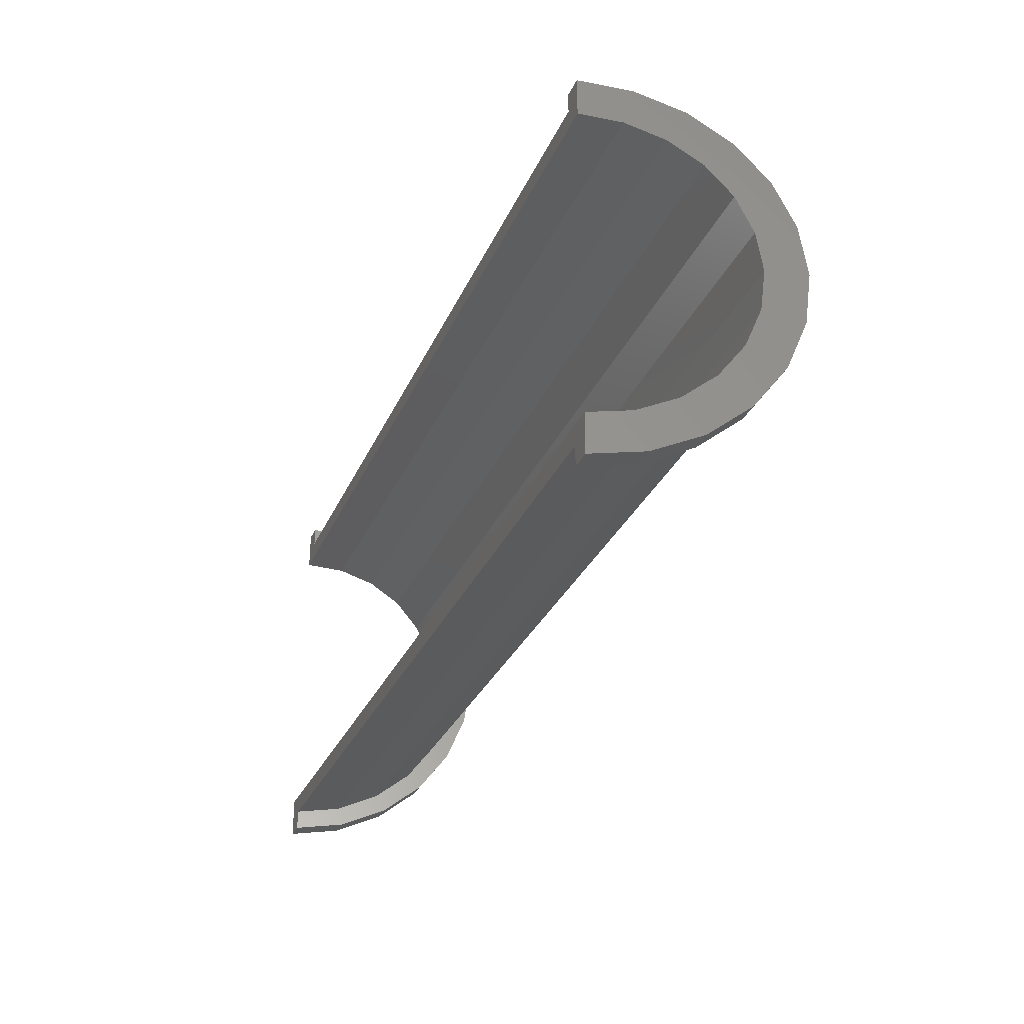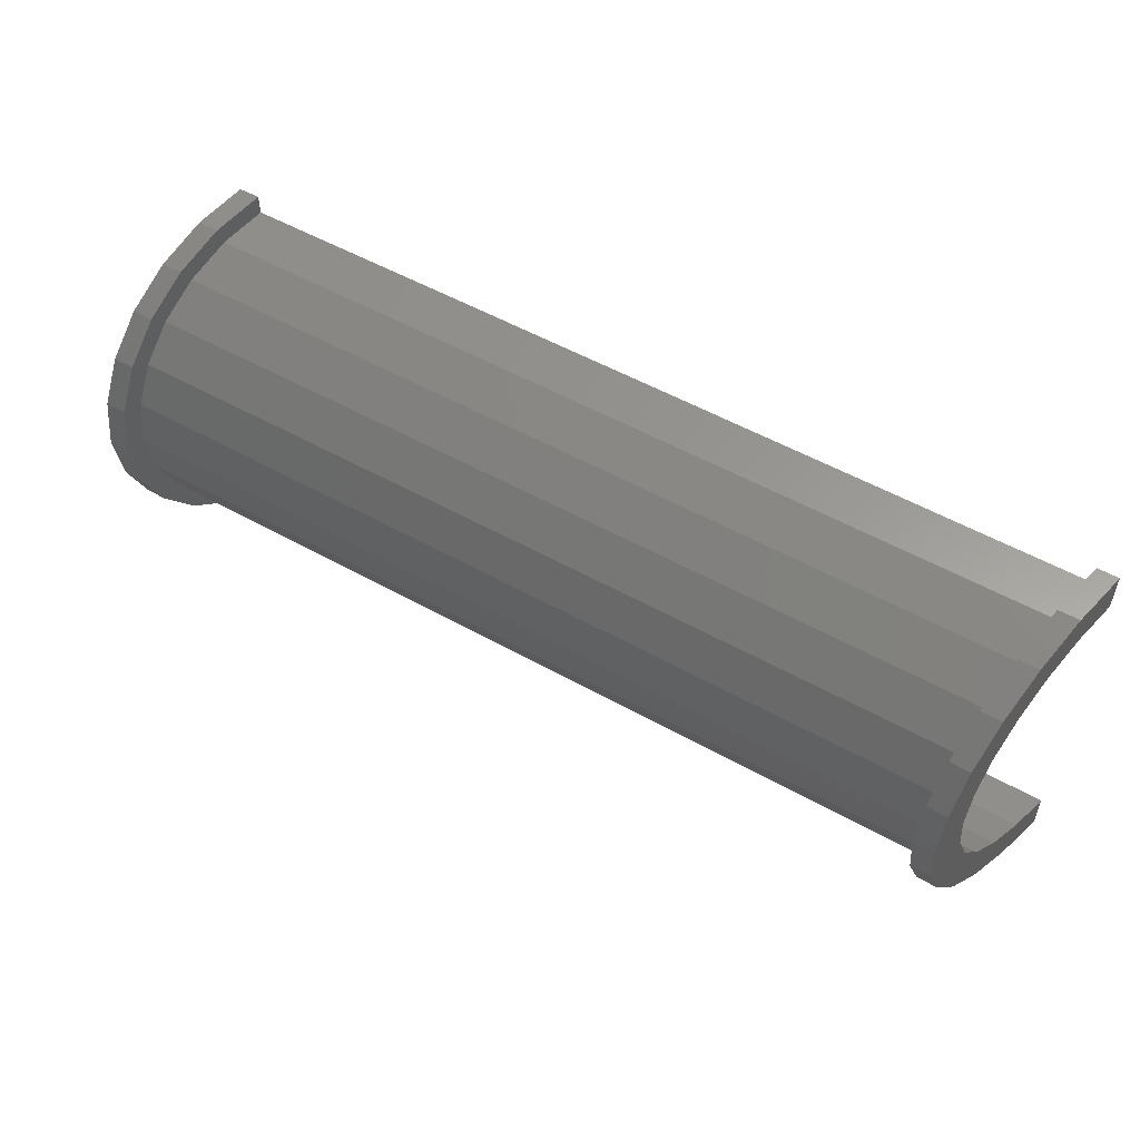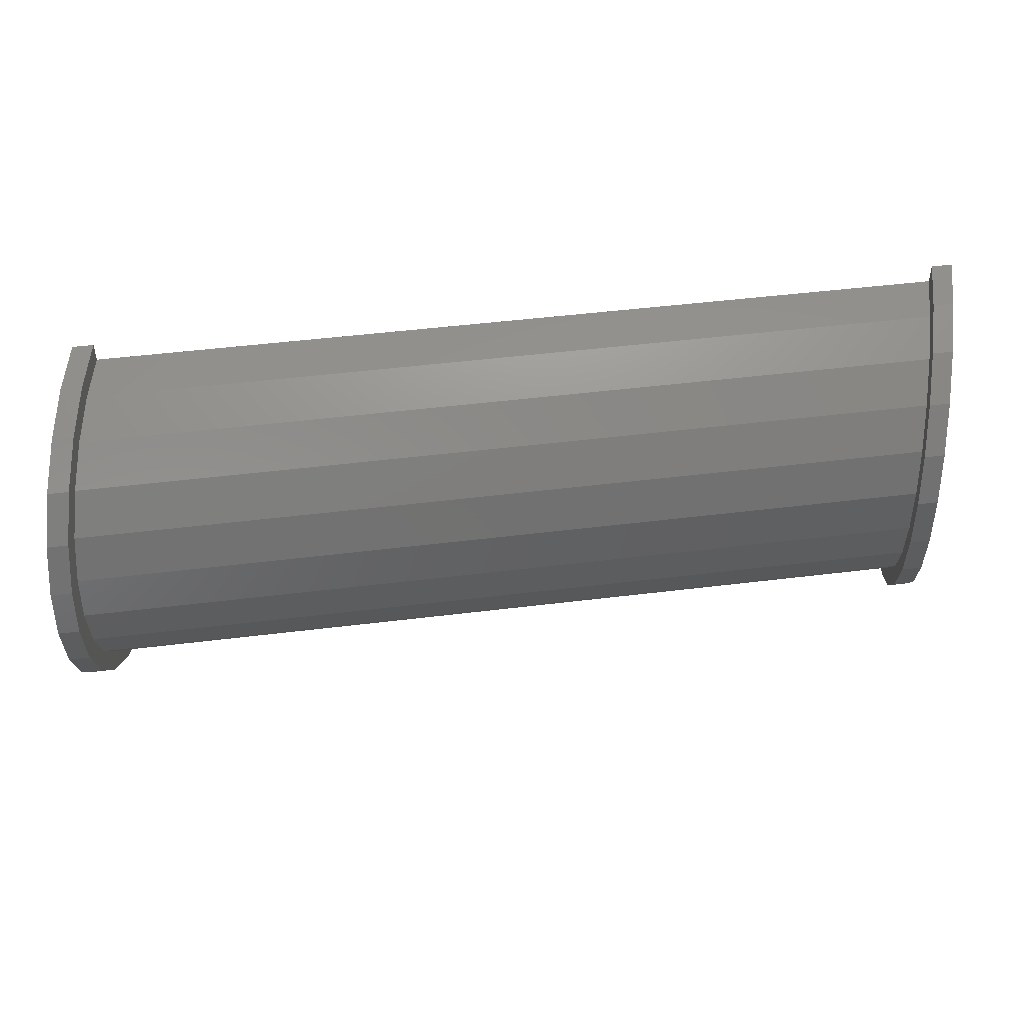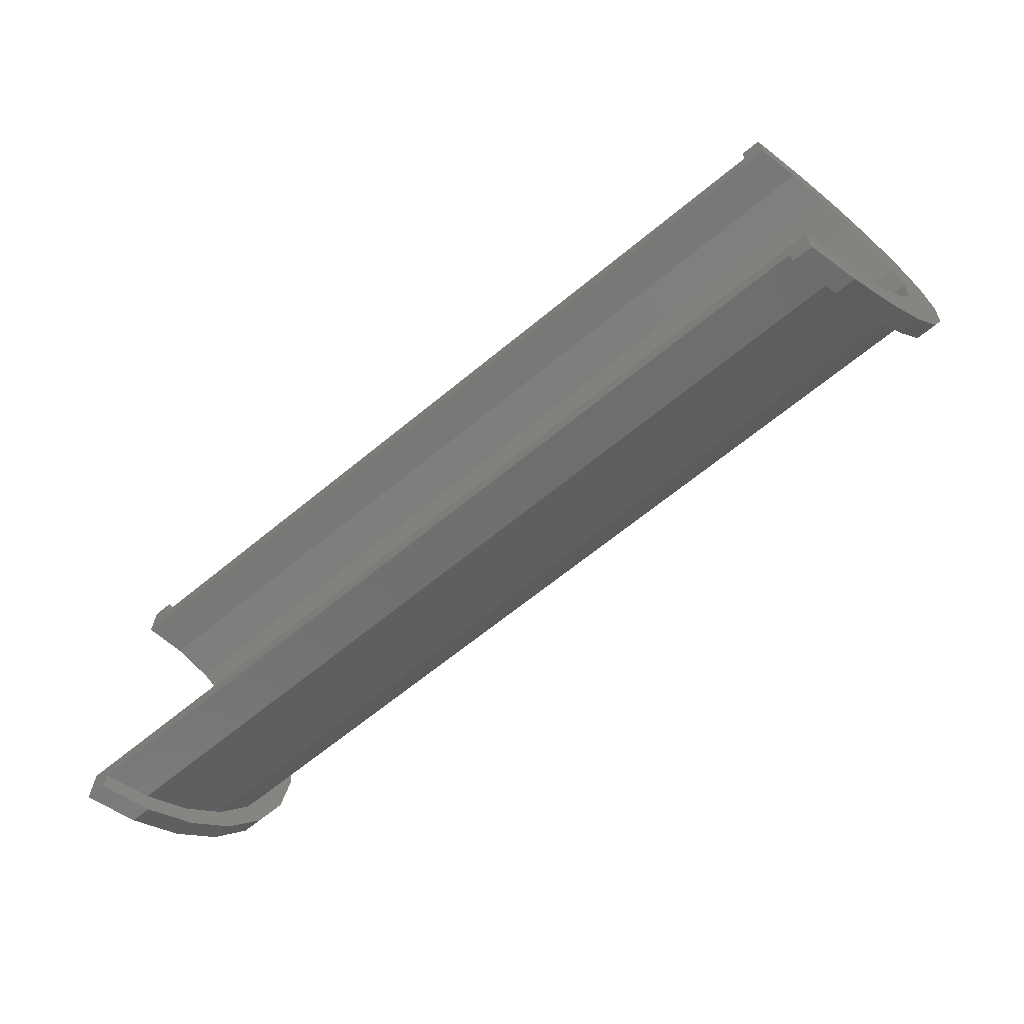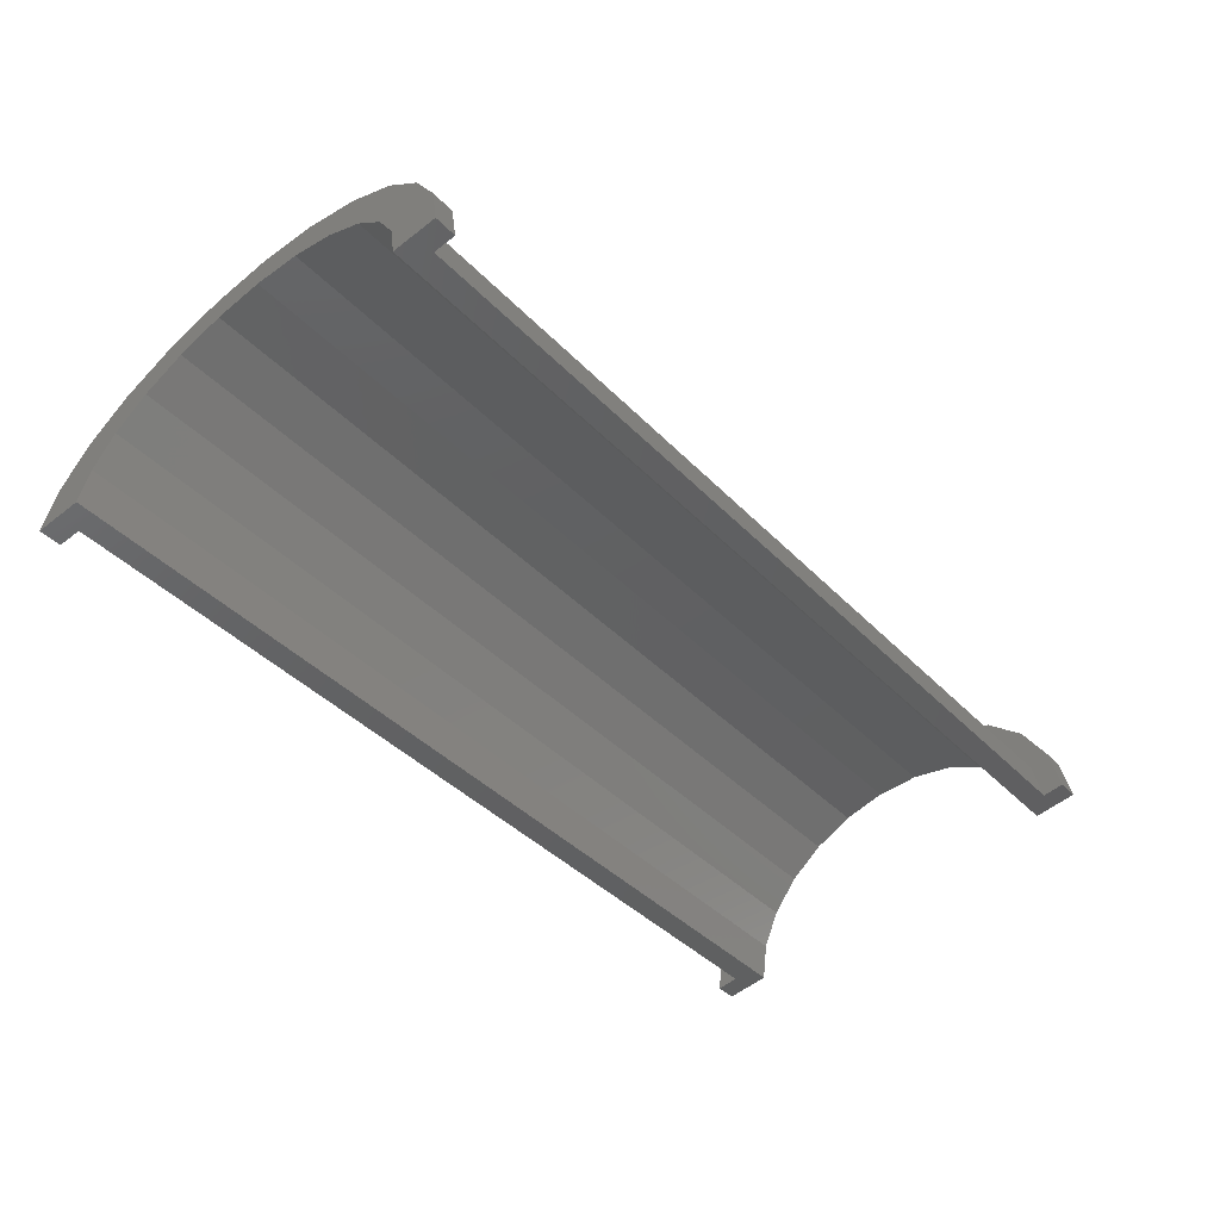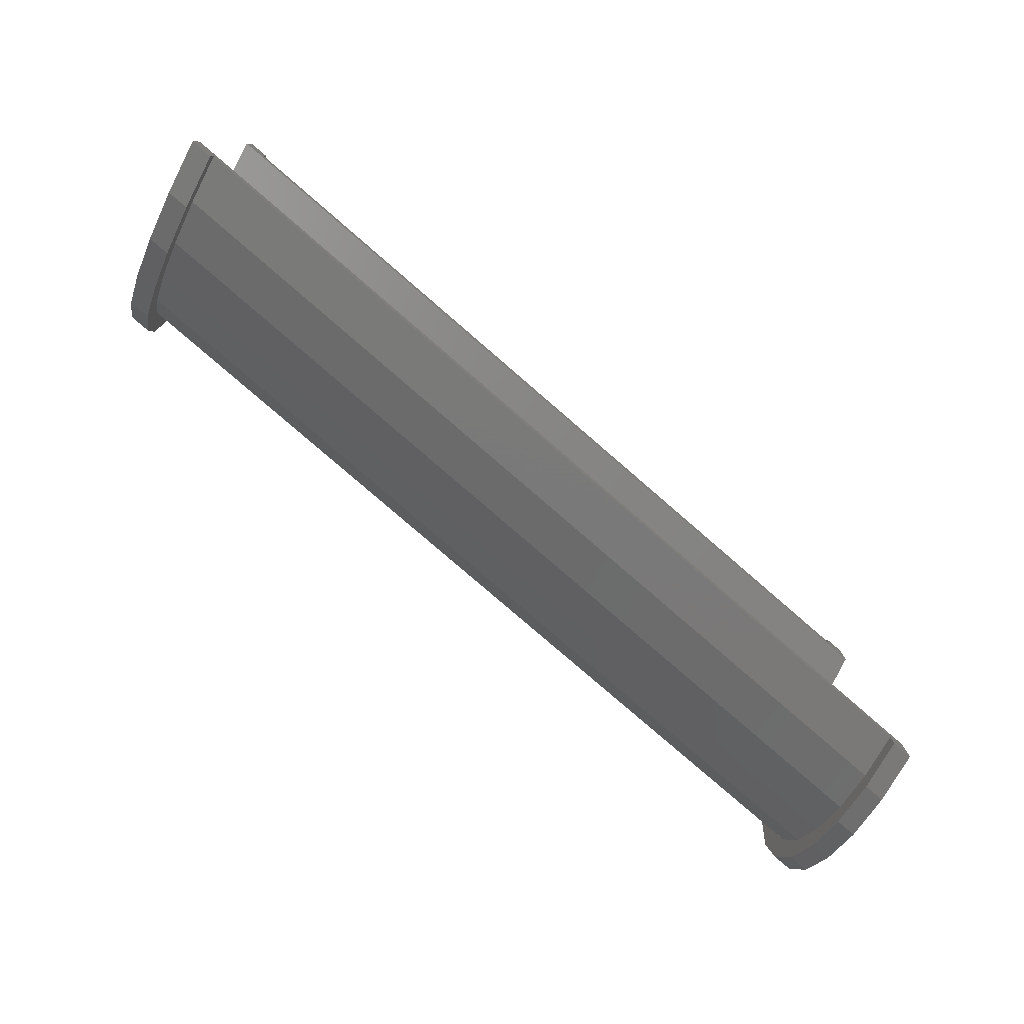
<metadata>
{"format":"stl","ext":"stl","renderer":"f3d","projection":"perspective","resolution":1024,"background":"white","views":[{"elev":-30.7,"azim":-97.8,"up":"+Y"},{"elev":53.7,"azim":43.9,"up":"+Y"},{"elev":48.7,"azim":5.2,"up":"+Y"},{"elev":-66.0,"azim":-127.4,"up":"+Y"},{"elev":-56.1,"azim":129.5,"up":"+Z"},{"elev":-79.4,"azim":152.2,"up":"+Y"}]}
</metadata>
<code>
# stl→obj: 104 verts, 204 faces
v 1 2.329 8.462
v 42.18 0 -0.7684
v 42.18 2.329 -1.075
v 1 0 8.768
v 1 -9 -0.2316
v 42.18 -8.693 -7.439
v 1 -8.693 2.098
v 42.18 -9 -9.768
v 42.18 6.364 -3.404
v 1 7.794 4.268
v 1 6.364 6.132
v 42.18 7.794 -5.268
v 42.18 4.5 -1.974
v 1 4.5 7.563
v 1 8.693 2.098
v 42.18 8.693 -7.439
v 1 -7.794 4.268
v 42.18 -6.364 -3.404
v 1 -6.364 6.132
v 42.18 -7.794 -5.268
v -4.598e-16 7.727 2.071
v -5.747e-16 9.659 2.588
v 0 10 0
v 0 8 0
v -1.11e-15 8.66 5
v -8.882e-16 6.928 4
v -1.57e-15 7.071 7.071
v -1.256e-15 5.657 5.657
v -1.923e-15 5 8.66
v -1.538e-15 4 6.928
v -2.145e-15 2.588 9.659
v -1.716e-15 2.071 7.727
v -1.776e-15 0 8
v -2.22e-15 0 10
v -1.716e-15 -2.071 7.727
v -2.145e-15 -2.588 9.659
v -1.538e-15 -4 6.928
v -1.923e-15 -5 8.66
v -1.256e-15 -5.657 5.657
v -1.57e-15 -7.071 7.071
v -8.882e-16 -6.928 4
v -1.11e-15 -8.66 5
v -4.598e-16 -7.727 2.071
v -5.747e-16 -9.659 2.588
v 0 -8 0
v 0 -10 0
v 1 9 -0.2316
v 42.18 9 -9.768
v 1 -4.5 7.563
v 42.18 -4.5 -1.974
v 42.18 -2.329 -1.075
v 1 -2.329 8.462
v 43.18 0 -2
v 43.18 2.071 -2.273
v 43.18 -4 -3.072
v 43.18 -5.657 -4.343
v 43.18 5.657 -4.343
v 43.18 6.928 -6
v 43.18 7.727 -7.929
v 43.18 8 -10
v 43.18 -2.071 -2.273
v 43.18 4 -3.072
v 43.18 -6.928 -6
v 43.18 -7.727 -7.929
v 43.18 -8 -10
v 1 0 9.768
v 1 2.588 9.428
v 1 -8.66 4.768
v 1 -9.659 2.357
v 1 9.659 2.357
v 1 10 -0.2316
v 1 5 8.429
v 1 -2.588 9.428
v 1 -7.071 6.839
v 1 8.66 4.768
v 1 7.071 6.839
v 1 -5 8.429
v 1 -10 -0.2316
v 42.18 2.588 -0.1091
v 43.18 0 9.645e-15
v 43.18 2.588 -0.3407
v 42.18 0 0.2316
v 42.18 -5 -1.108
v 43.18 -7.071 -2.929
v 43.18 -5 -1.34
v 42.18 -7.071 -2.697
v 42.18 9.659 -7.18
v 42.18 10 -9.768
v 42.18 8.66 -4.768
v 42.18 7.071 -2.697
v 42.18 5 -1.108
v 42.18 -2.588 -0.1091
v 42.18 -8.66 -4.768
v 42.18 -9.659 -7.18
v 42.18 -10 -9.768
v 43.18 7.071 -2.929
v 43.18 8.66 -5
v 43.18 9.659 -7.412
v 43.18 10 -10
v 43.18 5 -1.34
v 43.18 -2.588 -0.3407
v 43.18 -8.66 -5
v 43.18 -9.659 -7.412
v 43.18 -10 -10
f 1 2 3
f 2 1 4
f 5 6 7
f 6 5 8
f 9 10 11
f 10 9 12
f 11 13 9
f 13 11 14
f 12 15 10
f 15 12 16
f 17 18 19
f 18 17 20
f 21 22 23
f 21 23 24
f 22 21 25
f 26 25 21
f 25 26 27
f 28 27 26
f 28 29 27
f 30 29 28
f 30 31 29
f 32 31 30
f 33 31 32
f 33 34 31
f 35 34 33
f 35 36 34
f 37 36 35
f 37 38 36
f 39 38 37
f 40 39 41
f 39 40 38
f 42 41 43
f 44 43 45
f 41 42 40
f 43 44 42
f 44 45 46
f 14 3 13
f 3 14 1
f 16 47 15
f 47 16 48
f 7 20 17
f 20 7 6
f 49 18 50
f 18 49 19
f 4 51 2
f 51 4 52
f 52 50 51
f 50 52 49
f 53 32 54
f 32 53 33
f 39 55 56
f 55 39 37
f 26 57 28
f 57 26 58
f 24 59 21
f 59 24 60
f 35 53 61
f 53 35 33
f 62 28 57
f 28 62 30
f 54 30 62
f 30 54 32
f 21 58 26
f 58 21 59
f 56 41 39
f 41 56 63
f 64 45 43
f 45 64 65
f 37 61 55
f 61 37 35
f 63 43 41
f 43 63 64
f 31 66 67
f 66 31 34
f 44 68 42
f 68 44 69
f 70 23 22
f 23 70 71
f 29 67 72
f 67 29 31
f 66 36 73
f 36 66 34
f 42 74 40
f 74 42 68
f 70 47 71
f 70 15 47
f 75 15 70
f 75 10 15
f 76 10 75
f 76 11 10
f 72 11 76
f 72 14 11
f 67 14 72
f 67 1 14
f 66 1 67
f 66 4 1
f 66 52 4
f 73 52 66
f 73 49 52
f 77 49 73
f 77 19 49
f 74 19 77
f 74 17 19
f 68 17 74
f 68 7 17
f 69 7 68
f 7 69 5
f 5 69 78
f 27 72 76
f 72 27 29
f 75 22 25
f 22 75 70
f 76 25 27
f 25 76 75
f 46 69 44
f 69 46 78
f 73 38 77
f 38 73 36
f 77 40 74
f 40 77 38
f 79 80 81
f 80 79 82
f 83 84 85
f 84 83 86
f 48 87 88
f 16 87 48
f 16 89 87
f 12 89 16
f 12 90 89
f 9 90 12
f 9 91 90
f 13 91 9
f 13 79 91
f 3 79 13
f 2 79 3
f 2 82 79
f 51 82 2
f 51 92 82
f 50 92 51
f 50 83 92
f 18 83 50
f 18 86 83
f 20 86 18
f 20 93 86
f 6 93 20
f 94 6 8
f 6 94 93
f 94 8 95
f 96 89 90
f 89 96 97
f 59 98 97
f 98 59 99
f 99 59 60
f 58 97 96
f 97 58 59
f 96 57 58
f 100 57 96
f 100 62 57
f 81 62 100
f 81 54 62
f 80 54 81
f 80 53 54
f 80 61 53
f 101 61 80
f 101 55 61
f 85 55 101
f 85 56 55
f 84 56 85
f 56 84 63
f 102 63 84
f 63 102 64
f 103 64 102
f 64 103 65
f 65 103 104
f 98 88 87
f 88 98 99
f 93 84 86
f 84 93 102
f 82 101 80
f 101 82 92
f 90 100 96
f 100 90 91
f 91 81 100
f 81 91 79
f 97 87 89
f 87 97 98
f 94 102 93
f 102 94 103
f 92 85 101
f 85 92 83
f 95 103 94
f 103 95 104
f 60 48 99
f 60 47 48
f 24 47 60
f 23 47 24
f 47 23 71
f 99 48 88
f 78 46 5
f 8 104 95
f 104 8 65
f 5 65 8
f 5 45 65
f 45 5 46

</code>
